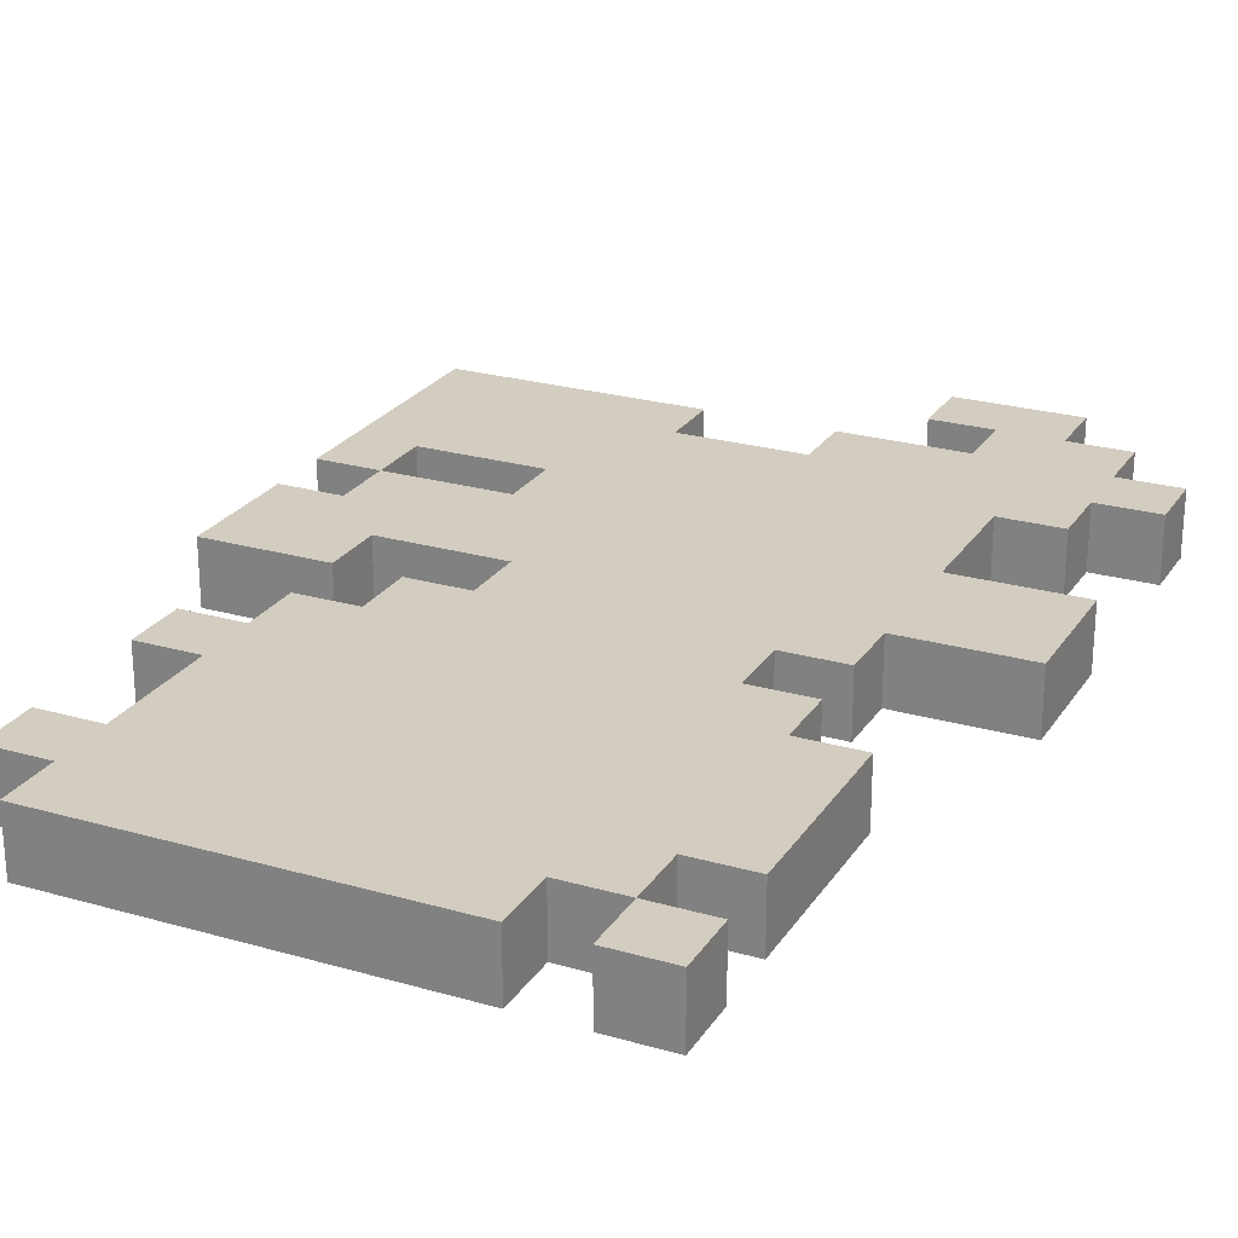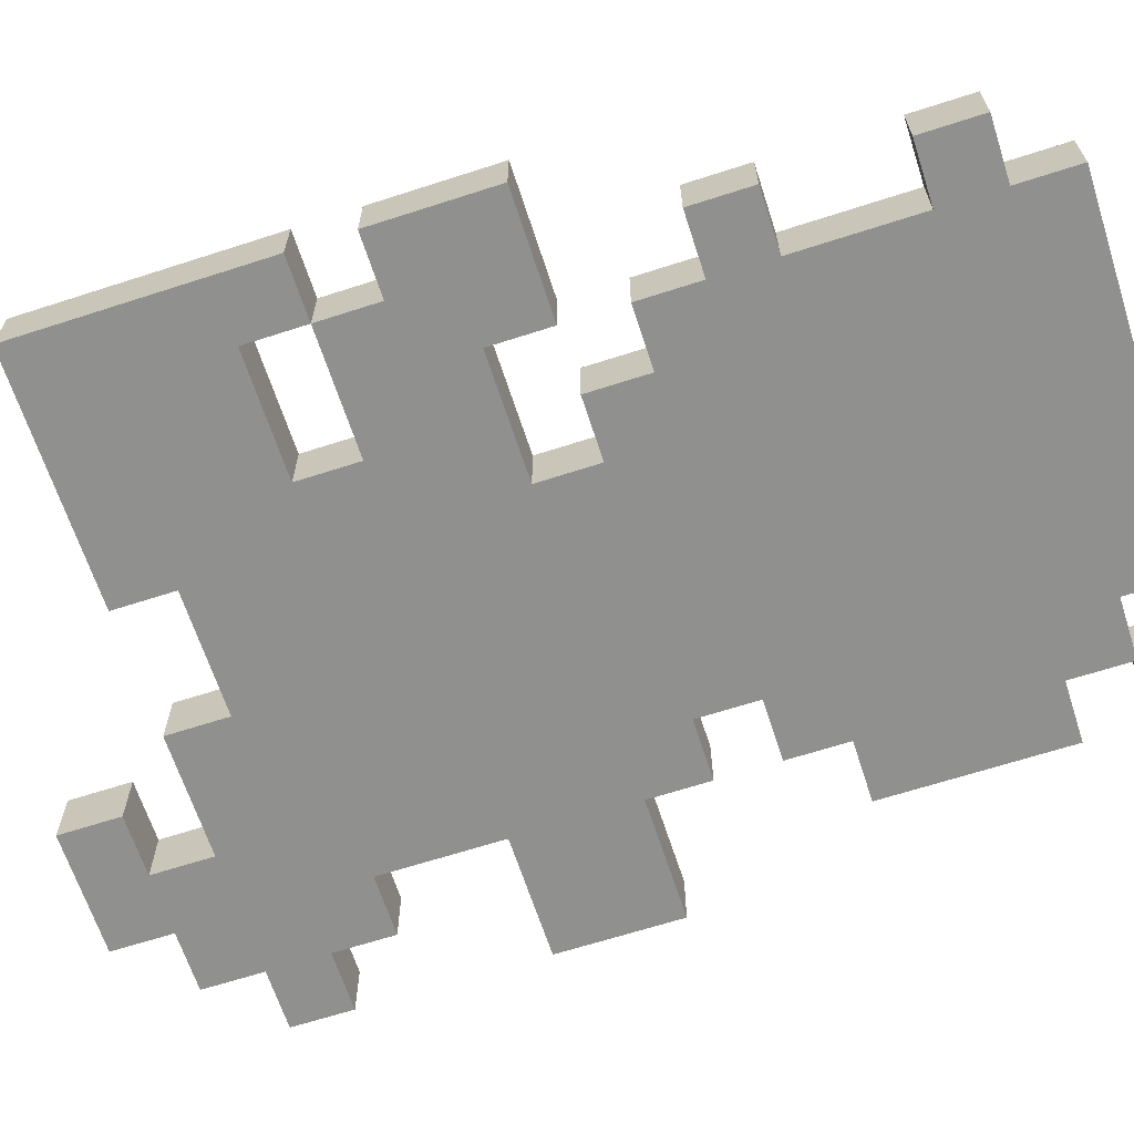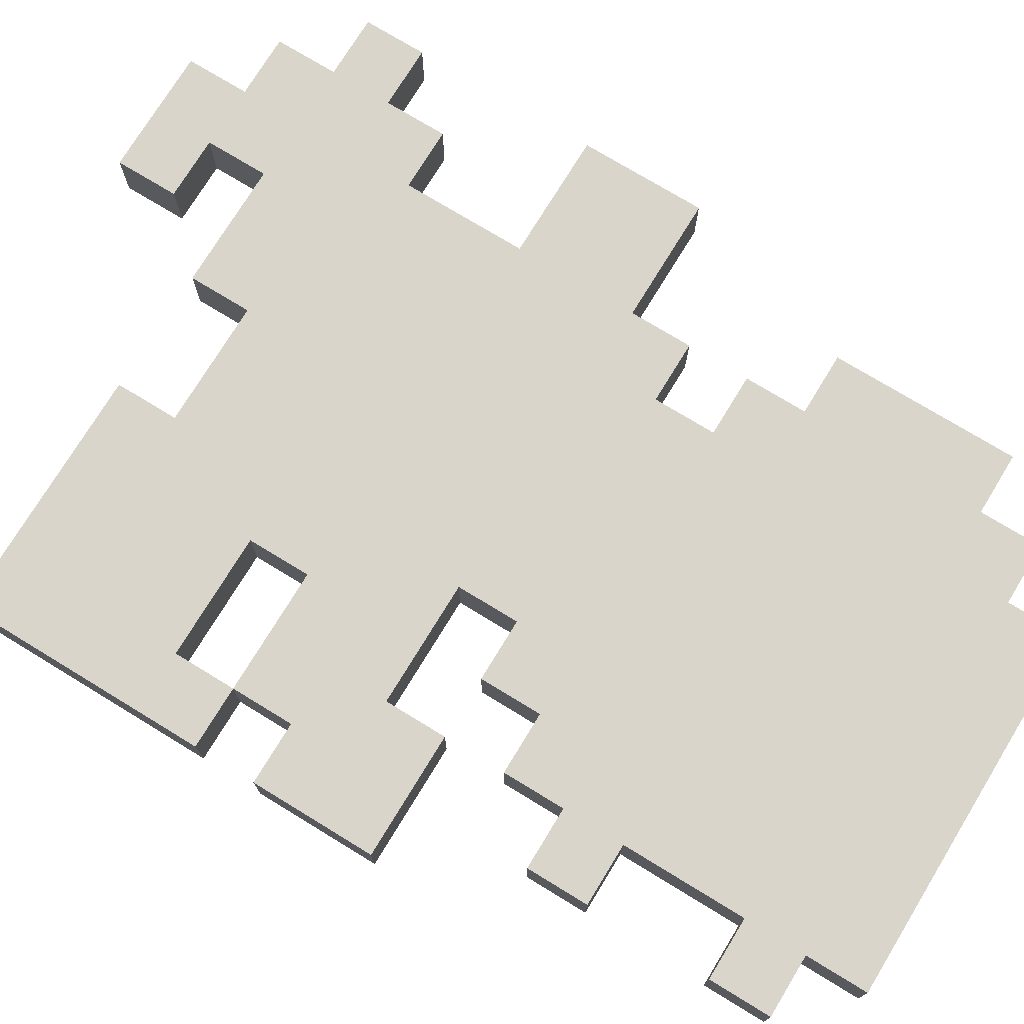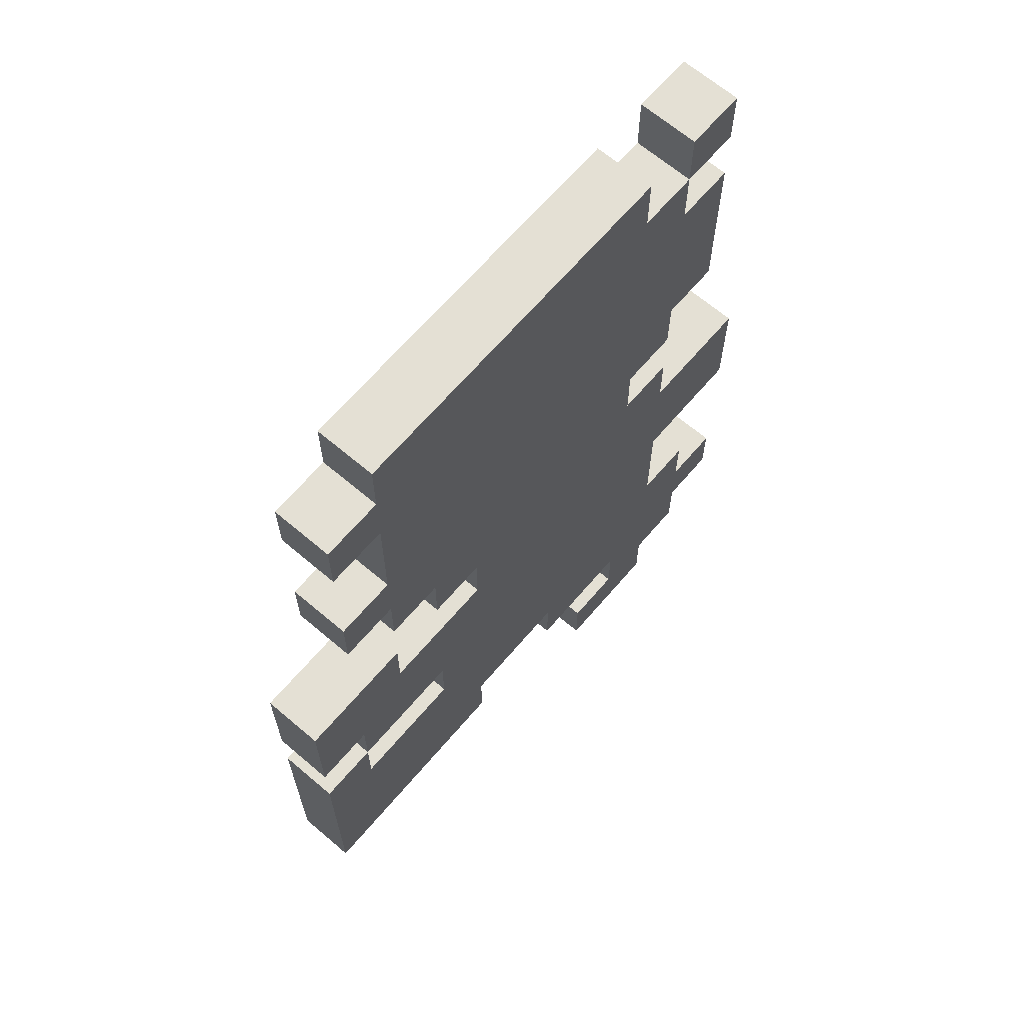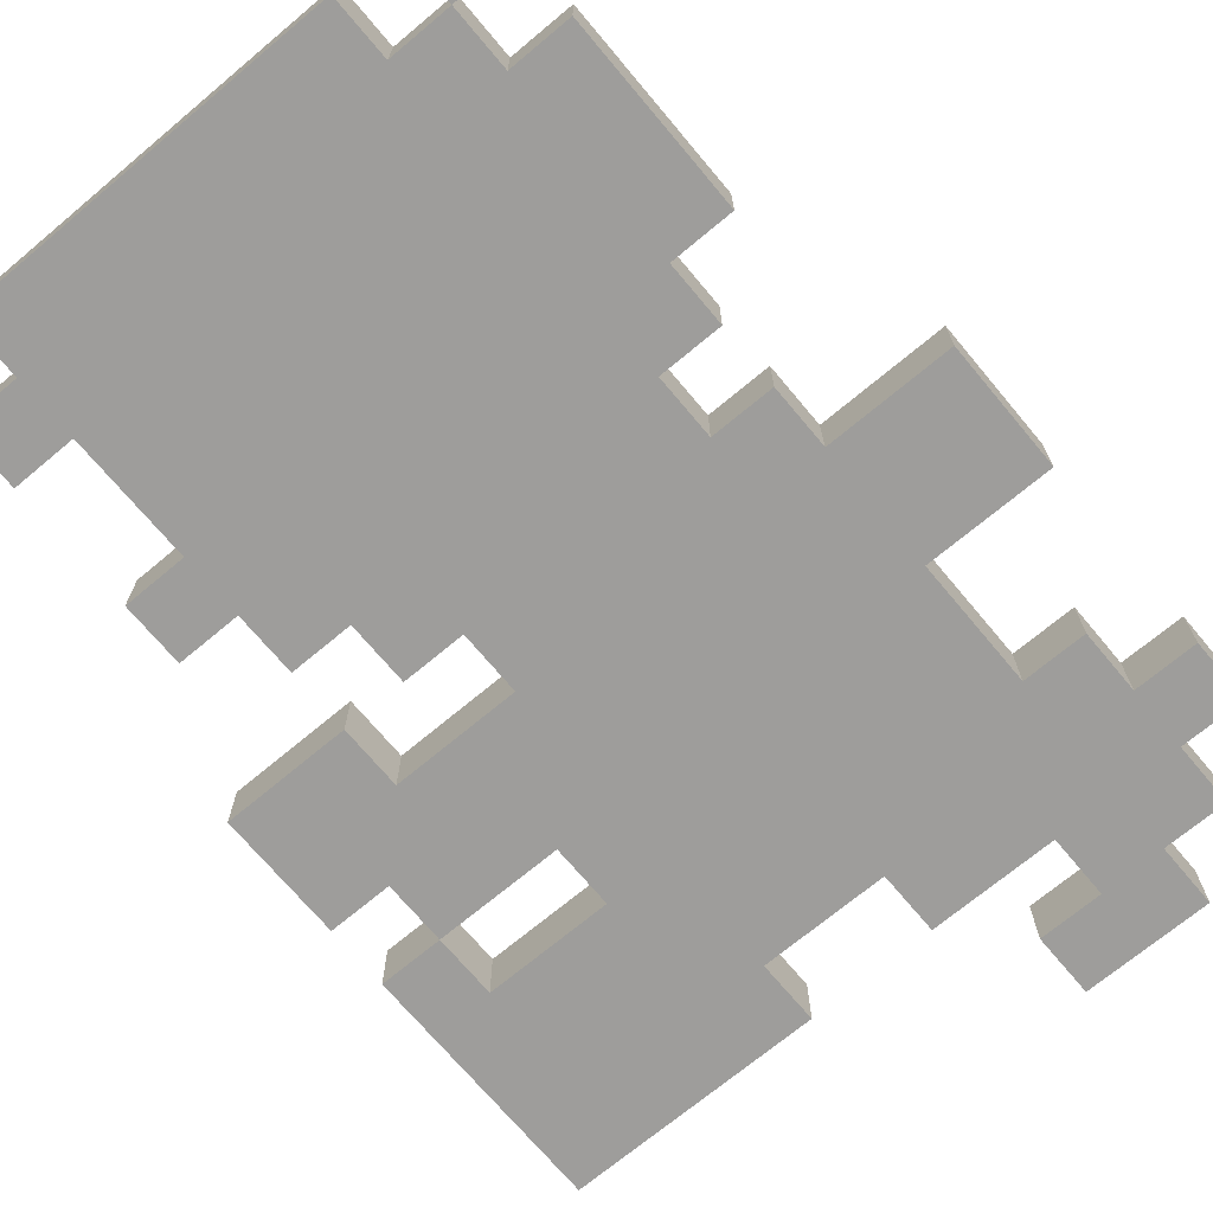
<metadata>
{"format":"obj","ext":"obj","renderer":"f3d","projection":"perspective","resolution":1024,"background":"white","views":[{"elev":24.5,"azim":-154.7,"up":"+Z"},{"elev":-65.6,"azim":108.0,"up":"+Z"},{"elev":74.6,"azim":121.4,"up":"+Z"},{"elev":66.1,"azim":130.5,"up":"+Y"},{"elev":-70.7,"azim":-140.1,"up":"+Z"}]}
</metadata>
<code>
o
v -0.7 0 0.1
v -0.9 0 0.1
v -0.7 0.1 0.1
v -0.8 0.1 0.1
v -0.9 0.1 0.1
v -1 0.1 0.1
v 0 0.2 0.1
v -0.2 0.2 0.1
v -0.4 0.2 0.1
v -0.6 0.2 0.1
v -0.8 0.2 0.1
v -0.9 0.2 0.1
v -1 0.2 0.1
v -1.1 0.2 0.1
v -0.4 0.3 0.1
v -0.6 0.3 0.1
v -0.9 0.3 0.1
v -1 0.3 0.1
v -1.1 0.3 0.1
v -0.9 0.4 0.1
v -1 0.4 0.1
v -0.1 0.5 0.1
v -0.2 0.5 0.1
v -0.3 0.5 0.1
v -0.4 0.5 0.1
v -0.6 0.5 0.1
v 0 0.6 0.1
v -0.1 0.6 0.1
v -0.3 0.6 0.1
v -0.4 0.6 0.1
v -0.6 0.6 0.1
v -0.7 0.6 0.1
v -0.8 0.6 0.1
v -0.9 0.6 0.1
v -1.1 0.6 0.1
v 0 0.7 0.1
v -0.1 0.7 0.1
v -0.2 0.7 0.1
v -0.9 0.7 0.1
v -1 0.7 0.1
v -0.2 0.8 0.1
v -0.4 0.8 0.1
v -0.9 0.8 0.1
v -1 0.8 0.1
v -1.1 0.8 0.1
v 0 0.9 0.1
v -0.2 0.9 0.1
v -0.3 0.9 0.1
v -0.4 0.9 0.1
v -0.7 0.9 0.1
v -0.8 0.9 0.1
v -0.9 0.9 0.1
v -0.2 1 0.1
v -0.3 1 0.1
v -0.6 1 0.1
v -0.8 1 0.1
v -0.9 1 0.1
v -0.1 1.1 0.1
v -0.2 1.1 0.1
v -0.3 1.1 0.1
v -0.4 1.1 0.1
v -0.5 1.1 0.1
v -0.6 1.1 0.1
v -0.9 1.1 0.1
v -1 1.1 0.1
v -0.1 1.2 0.1
v -0.2 1.2 0.1
v -0.6 1.2 0.1
v -0.8 1.2 0.1
v -0.3 1.3 0.1
v -0.4 1.3 0.1
v -0.1 1.4 0.1
v -0.2 1.4 0.1
v -0.5 1.4 0.1
v -0.6 1.4 0.1
v -0.8 1.4 0.1
v -0.9 1.4 0.1
v -1 1.4 0.1
v -0.1 1.5 0.1
v -0.2 1.5 0.1
v -0.8 1.5 0.1
v -0.9 1.5 0.1
v -1 1.5 0.1
v -0.2 1.6 0.1
v -0.8 1.6 0.1
v -0.9 1.6 0.1
v -1 1.6 0.1
v -0.7 0 0
v -0.9 0 0
v -0.7 0.1 0
v -0.8 0.1 0
v -0.9 0.1 0
v -1 0.1 0
v 0 0.2 0
v -0.2 0.2 0
v -0.4 0.2 0
v -0.6 0.2 0
v -0.8 0.2 0
v -0.9 0.2 0
v -1 0.2 0
v -1.1 0.2 0
v -0.4 0.3 0
v -0.6 0.3 0
v -0.9 0.3 0
v -1 0.3 0
v -1.1 0.3 0
v -0.9 0.4 0
v -1 0.4 0
v -0.1 0.5 0
v -0.2 0.5 0
v -0.3 0.5 0
v -0.4 0.5 0
v -0.6 0.5 0
v 0 0.6 0
v -0.1 0.6 0
v -0.3 0.6 0
v -0.4 0.6 0
v -0.6 0.6 0
v -0.7 0.6 0
v -0.8 0.6 0
v -0.9 0.6 0
v -1.1 0.6 0
v 0 0.7 0
v -0.1 0.7 0
v -0.2 0.7 0
v -0.9 0.7 0
v -1 0.7 0
v -0.2 0.8 0
v -0.4 0.8 0
v -0.9 0.8 0
v -1 0.8 0
v -1.1 0.8 0
v 0 0.9 0
v -0.2 0.9 0
v -0.3 0.9 0
v -0.4 0.9 0
v -0.7 0.9 0
v -0.8 0.9 0
v -0.9 0.9 0
v -0.2 1 0
v -0.3 1 0
v -0.6 1 0
v -0.8 1 0
v -0.9 1 0
v -0.1 1.1 0
v -0.2 1.1 0
v -0.3 1.1 0
v -0.4 1.1 0
v -0.5 1.1 0
v -0.6 1.1 0
v -0.9 1.1 0
v -1 1.1 0
v -0.1 1.2 0
v -0.2 1.2 0
v -0.6 1.2 0
v -0.8 1.2 0
v -0.3 1.3 0
v -0.4 1.3 0
v -0.1 1.4 0
v -0.2 1.4 0
v -0.5 1.4 0
v -0.6 1.4 0
v -0.8 1.4 0
v -0.9 1.4 0
v -1 1.4 0
v -0.1 1.5 0
v -0.2 1.5 0
v -0.8 1.5 0
v -0.9 1.5 0
v -1 1.5 0
v -0.2 1.6 0
v -0.8 1.6 0
v -0.9 1.6 0
v -1 1.6 0
v 0 0.2 0.1
v 0 0.6 0.1
v 0 0.7 0.1
v 0 0.9 0.1
v 0 0.2 0
v 0 0.6 0
v 0 0.7 0
v 0 0.9 0
v -0.1 0.6 0.1
v -0.1 0.7 0.1
v -0.1 1.1 0.1
v -0.1 1.2 0.1
v -0.1 1.4 0.1
v -0.1 1.5 0.1
v -0.1 0.6 0
v -0.1 0.7 0
v -0.1 1.1 0
v -0.1 1.2 0
v -0.1 1.4 0
v -0.1 1.5 0
v -0.2 1 0.1
v -0.2 1.1 0.1
v -0.2 1.2 0.1
v -0.2 1.4 0.1
v -0.2 1.5 0.1
v -0.2 1.6 0.1
v -0.2 1 0
v -0.2 1.1 0
v -0.2 1.2 0
v -0.2 1.4 0
v -0.2 1.5 0
v -0.2 1.6 0
v -0.3 0.5 0.1
v -0.3 0.6 0.1
v -0.3 0.9 0.1
v -0.3 1 0.1
v -0.3 0.5 0
v -0.3 0.6 0
v -0.3 0.9 0
v -0.3 1 0
v -0.4 0.8 0.1
v -0.4 0.9 0.1
v -0.4 0.8 0
v -0.4 0.9 0
v -0.6 0.2 0.1
v -0.6 0.3 0.1
v -0.6 0.2 0
v -0.6 0.3 0
v -0.7 0 0.1
v -0.7 0.1 0.1
v -0.7 0 0
v -0.7 0.1 0
v -0.8 0.1 0.1
v -0.8 0.2 0.1
v -0.8 0.1 0
v -0.8 0.2 0
v -0.9 1.5 0.1
v -0.9 1.6 0.1
v -0.9 1.5 0
v -0.9 1.6 0
v -0.1 0.5 0.1
v -0.1 0.6 0.1
v -0.1 0.5 0
v -0.1 0.6 0
v -0.2 0.8 0.1
v -0.2 0.9 0.1
v -0.2 0.8 0
v -0.2 0.9 0
v -0.4 0.2 0.1
v -0.4 0.3 0.1
v -0.4 0.2 0
v -0.4 0.3 0
v -0.8 0.9 0.1
v -0.8 1 0.1
v -0.8 1.5 0.1
v -0.8 1.6 0.1
v -0.8 0.9 0
v -0.8 1 0
v -0.8 1.5 0
v -0.8 1.6 0
v -0.9 0 0.1
v -0.9 0.1 0.1
v -0.9 0.4 0.1
v -0.9 0.6 0.1
v -0.9 0.8 0.1
v -0.9 0.9 0.1
v -0.9 1 0.1
v -0.9 1.1 0.1
v -0.9 1.4 0.1
v -0.9 1.5 0.1
v -0.9 0 0
v -0.9 0.1 0
v -0.9 0.4 0
v -0.9 0.6 0
v -0.9 0.8 0
v -0.9 0.9 0
v -0.9 1 0
v -0.9 1.1 0
v -0.9 1.4 0
v -0.9 1.5 0
v -1 0.1 0.1
v -1 0.2 0.1
v -1 0.3 0.1
v -1 0.4 0.1
v -1 1.1 0.1
v -1 1.4 0.1
v -1 1.5 0.1
v -1 1.6 0.1
v -1 0.1 0
v -1 0.2 0
v -1 0.3 0
v -1 0.4 0
v -1 1.1 0
v -1 1.4 0
v -1 1.5 0
v -1 1.6 0
v -1.1 0.2 0.1
v -1.1 0.3 0.1
v -1.1 0.6 0.1
v -1.1 0.8 0.1
v -1.1 0.2 0
v -1.1 0.3 0
v -1.1 0.6 0
v -1.1 0.8 0
v -0.7 0 0.1
v -0.7 0 0
v -0.9 0 0.1
v -0.9 0 0
v -0.9 0.1 0.1
v -0.9 0.1 0
v -1 0.1 0.1
v -1 0.1 0
v 0 0.2 0.1
v 0 0.2 0
v -0.2 0.2 0.1
v -0.2 0.2 0
v -0.4 0.2 0.1
v -0.4 0.2 0
v -0.6 0.2 0.1
v -0.6 0.2 0
v -0.8 0.2 0.1
v -0.8 0.2 0
v -1 0.2 0.1
v -1 0.2 0
v -1.1 0.2 0.1
v -1.1 0.2 0
v -0.4 0.3 0.1
v -0.4 0.3 0
v -0.6 0.3 0.1
v -0.6 0.3 0
v -0.1 0.6 0.1
v -0.1 0.6 0
v -0.3 0.6 0.1
v -0.3 0.6 0
v -0.9 0.6 0.1
v -0.9 0.6 0
v -1.1 0.6 0.1
v -1.1 0.6 0
v 0 0.7 0.1
v 0 0.7 0
v -0.1 0.7 0.1
v -0.1 0.7 0
v -0.3 0.9 0.1
v -0.3 0.9 0
v -0.4 0.9 0.1
v -0.4 0.9 0
v -0.2 1 0.1
v -0.2 1 0
v -0.3 1 0.1
v -0.3 1 0
v -0.8 1 0.1
v -0.8 1 0
v -0.9 1 0.1
v -0.9 1 0
v -0.1 1.1 0.1
v -0.1 1.1 0
v -0.2 1.1 0.1
v -0.2 1.1 0
v -0.9 1.1 0.1
v -0.9 1.1 0
v -1 1.1 0.1
v -1 1.1 0
v -0.1 1.4 0.1
v -0.1 1.4 0
v -0.2 1.4 0.1
v -0.2 1.4 0
v -0.9 1.5 0.1
v -0.9 1.5 0
v -1 1.5 0.1
v -1 1.5 0
v -0.7 0.1 0.1
v -0.7 0.1 0
v -0.8 0.1 0.1
v -0.8 0.1 0
v -1 0.3 0.1
v -1 0.3 0
v -1.1 0.3 0.1
v -1.1 0.3 0
v -0.9 0.4 0.1
v -0.9 0.4 0
v -1 0.4 0.1
v -1 0.4 0
v -0.1 0.5 0.1
v -0.1 0.5 0
v -0.2 0.5 0.1
v -0.2 0.5 0
v -0.3 0.5 0.1
v -0.3 0.5 0
v 0 0.6 0.1
v 0 0.6 0
v -0.1 0.6 0.1
v -0.1 0.6 0
v -0.2 0.8 0.1
v -0.2 0.8 0
v -0.4 0.8 0.1
v -0.4 0.8 0
v -0.9 0.8 0.1
v -0.9 0.8 0
v -1 0.8 0.1
v -1 0.8 0
v -1.1 0.8 0.1
v -1.1 0.8 0
v 0 0.9 0.1
v 0 0.9 0
v -0.2 0.9 0.1
v -0.2 0.9 0
v -0.8 0.9 0.1
v -0.8 0.9 0
v -0.9 0.9 0.1
v -0.9 0.9 0
v -0.1 1.2 0.1
v -0.1 1.2 0
v -0.2 1.2 0.1
v -0.2 1.2 0
v -0.9 1.4 0.1
v -0.9 1.4 0
v -1 1.4 0.1
v -1 1.4 0
v -0.1 1.5 0.1
v -0.1 1.5 0
v -0.2 1.5 0.1
v -0.2 1.5 0
v -0.8 1.5 0.1
v -0.8 1.5 0
v -0.9 1.5 0.1
v -0.9 1.5 0
v -0.2 1.6 0.1
v -0.2 1.6 0
v -0.8 1.6 0.1
v -0.8 1.6 0
v -0.9 1.6 0.1
v -0.9 1.6 0
v -1 1.6 0.1
v -1 1.6 0
f 3 2 1
f 4 2 3
f 5 2 4
f 11 6 5
f 11 5 4
f 12 6 11
f 13 6 12
f 15 9 8
f 16 11 10
f 16 12 11
f 17 14 13
f 17 13 12
f 17 12 16
f 18 14 17
f 19 14 18
f 20 16 15
f 20 17 16
f 20 18 17
f 21 18 20
f 22 8 7
f 23 15 8
f 23 8 22
f 23 20 15
f 24 20 23
f 25 20 24
f 26 20 25
f 27 22 7
f 28 22 27
f 29 25 24
f 30 26 25
f 30 25 29
f 31 20 26
f 31 26 30
f 32 20 31
f 33 20 32
f 34 20 33
f 37 30 29
f 37 29 28
f 37 32 31
f 37 31 30
f 38 32 37
f 39 34 33
f 39 35 34
f 40 35 39
f 41 32 38
f 41 38 37
f 41 37 36
f 42 32 41
f 43 40 39
f 43 39 33
f 44 35 40
f 44 40 43
f 45 35 44
f 46 41 36
f 47 41 46
f 49 32 42
f 50 33 32
f 50 32 49
f 51 43 33
f 51 33 50
f 52 43 51
f 54 50 49
f 54 51 50
f 54 49 48
f 55 51 54
f 56 51 55
f 59 54 53
f 59 55 54
f 60 55 59
f 61 55 60
f 62 55 61
f 63 57 56
f 63 55 62
f 63 56 55
f 64 57 63
f 66 59 58
f 66 60 59
f 67 60 66
f 68 64 63
f 68 65 64
f 68 63 62
f 69 65 68
f 70 60 67
f 70 61 60
f 71 62 61
f 71 61 70
f 73 70 67
f 73 71 70
f 74 62 71
f 74 68 62
f 74 71 73
f 75 69 68
f 75 68 74
f 76 65 69
f 76 69 75
f 77 65 76
f 78 65 77
f 79 75 74
f 79 73 72
f 79 74 73
f 79 76 75
f 80 76 79
f 81 77 76
f 81 76 80
f 82 77 81
f 84 81 80
f 85 81 84
f 86 83 82
f 87 83 86
f 88 89 90
f 90 89 91
f 91 89 92
f 92 93 98
f 91 92 98
f 98 93 99
f 99 93 100
f 95 96 102
f 97 98 103
f 98 99 103
f 100 101 104
f 99 100 104
f 103 99 104
f 104 101 105
f 105 101 106
f 102 103 107
f 103 104 107
f 104 105 107
f 107 105 108
f 94 95 109
f 95 102 110
f 109 95 110
f 102 107 110
f 110 107 111
f 111 107 112
f 112 107 113
f 94 109 114
f 114 109 115
f 111 112 116
f 112 113 117
f 116 112 117
f 113 107 118
f 117 113 118
f 118 107 119
f 119 107 120
f 120 107 121
f 116 117 124
f 115 116 124
f 118 119 124
f 117 118 124
f 124 119 125
f 120 121 126
f 121 122 126
f 126 122 127
f 125 119 128
f 124 125 128
f 123 124 128
f 128 119 129
f 126 127 130
f 120 126 130
f 127 122 131
f 130 127 131
f 131 122 132
f 123 128 133
f 133 128 134
f 129 119 136
f 119 120 137
f 136 119 137
f 120 130 138
f 137 120 138
f 138 130 139
f 136 137 141
f 137 138 141
f 135 136 141
f 141 138 142
f 142 138 143
f 140 141 146
f 141 142 146
f 146 142 147
f 147 142 148
f 148 142 149
f 143 144 150
f 149 142 150
f 142 143 150
f 150 144 151
f 145 146 153
f 146 147 153
f 153 147 154
f 150 151 155
f 151 152 155
f 149 150 155
f 155 152 156
f 154 147 157
f 147 148 157
f 148 149 158
f 157 148 158
f 154 157 160
f 157 158 160
f 158 149 161
f 149 155 161
f 160 158 161
f 155 156 162
f 161 155 162
f 156 152 163
f 162 156 163
f 163 152 164
f 164 152 165
f 161 162 166
f 159 160 166
f 160 161 166
f 162 163 166
f 166 163 167
f 163 164 168
f 167 163 168
f 168 164 169
f 167 168 171
f 171 168 172
f 169 170 173
f 173 170 174
f 179 176 175
f 180 176 179
f 181 178 177
f 182 178 181
f 189 184 183
f 190 184 189
f 191 186 185
f 192 186 191
f 193 188 187
f 194 188 193
f 201 196 195
f 202 196 201
f 203 198 197
f 204 198 203
f 205 200 199
f 206 200 205
f 211 208 207
f 212 208 211
f 213 210 209
f 214 210 213
f 217 216 215
f 218 216 217
f 221 220 219
f 222 220 221
f 225 224 223
f 226 224 225
f 229 228 227
f 230 228 229
f 233 232 231
f 234 232 233
f 235 236 237
f 237 236 238
f 239 240 241
f 241 240 242
f 243 244 245
f 245 244 246
f 247 248 251
f 251 248 252
f 249 250 253
f 253 250 254
f 255 256 265
f 265 256 266
f 257 258 267
f 267 258 268
f 259 260 269
f 269 260 270
f 261 262 271
f 271 262 272
f 263 264 273
f 273 264 274
f 275 276 283
f 283 276 284
f 277 278 285
f 285 278 286
f 279 280 287
f 287 280 288
f 281 282 289
f 289 282 290
f 291 292 295
f 295 292 296
f 293 294 297
f 297 294 298
f 301 300 299
f 302 300 301
f 305 304 303
f 306 304 305
f 309 308 307
f 310 308 309
f 311 310 309
f 312 310 311
f 315 314 313
f 316 314 315
f 319 318 317
f 320 318 319
f 323 322 321
f 324 322 323
f 327 326 325
f 328 326 327
f 331 330 329
f 332 330 331
f 335 334 333
f 336 334 335
f 339 338 337
f 340 338 339
f 343 342 341
f 344 342 343
f 347 346 345
f 348 346 347
f 351 350 349
f 352 350 351
f 355 354 353
f 356 354 355
f 359 358 357
f 360 358 359
f 363 362 361
f 364 362 363
f 365 366 367
f 367 366 368
f 369 370 371
f 371 370 372
f 373 374 375
f 375 374 376
f 377 378 379
f 379 378 380
f 379 380 381
f 381 380 382
f 383 384 385
f 385 384 386
f 387 388 389
f 389 388 390
f 391 392 393
f 393 392 394
f 393 394 395
f 395 394 396
f 397 398 399
f 399 398 400
f 401 402 403
f 403 402 404
f 405 406 407
f 407 406 408
f 409 410 411
f 411 410 412
f 413 414 415
f 415 414 416
f 417 418 419
f 419 418 420
f 421 422 423
f 423 422 424
f 425 426 427
f 427 426 428

</code>
